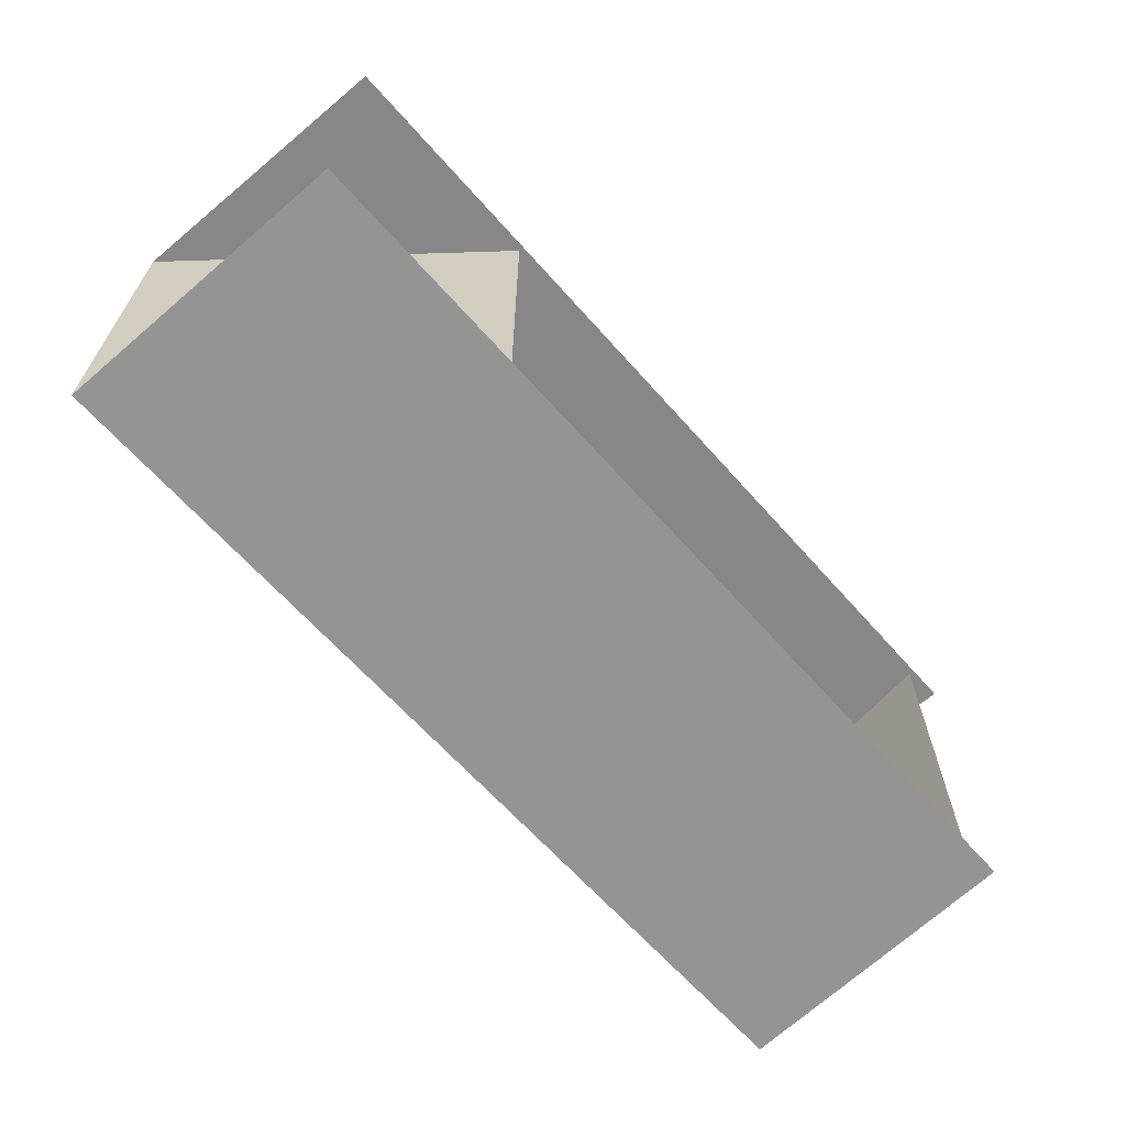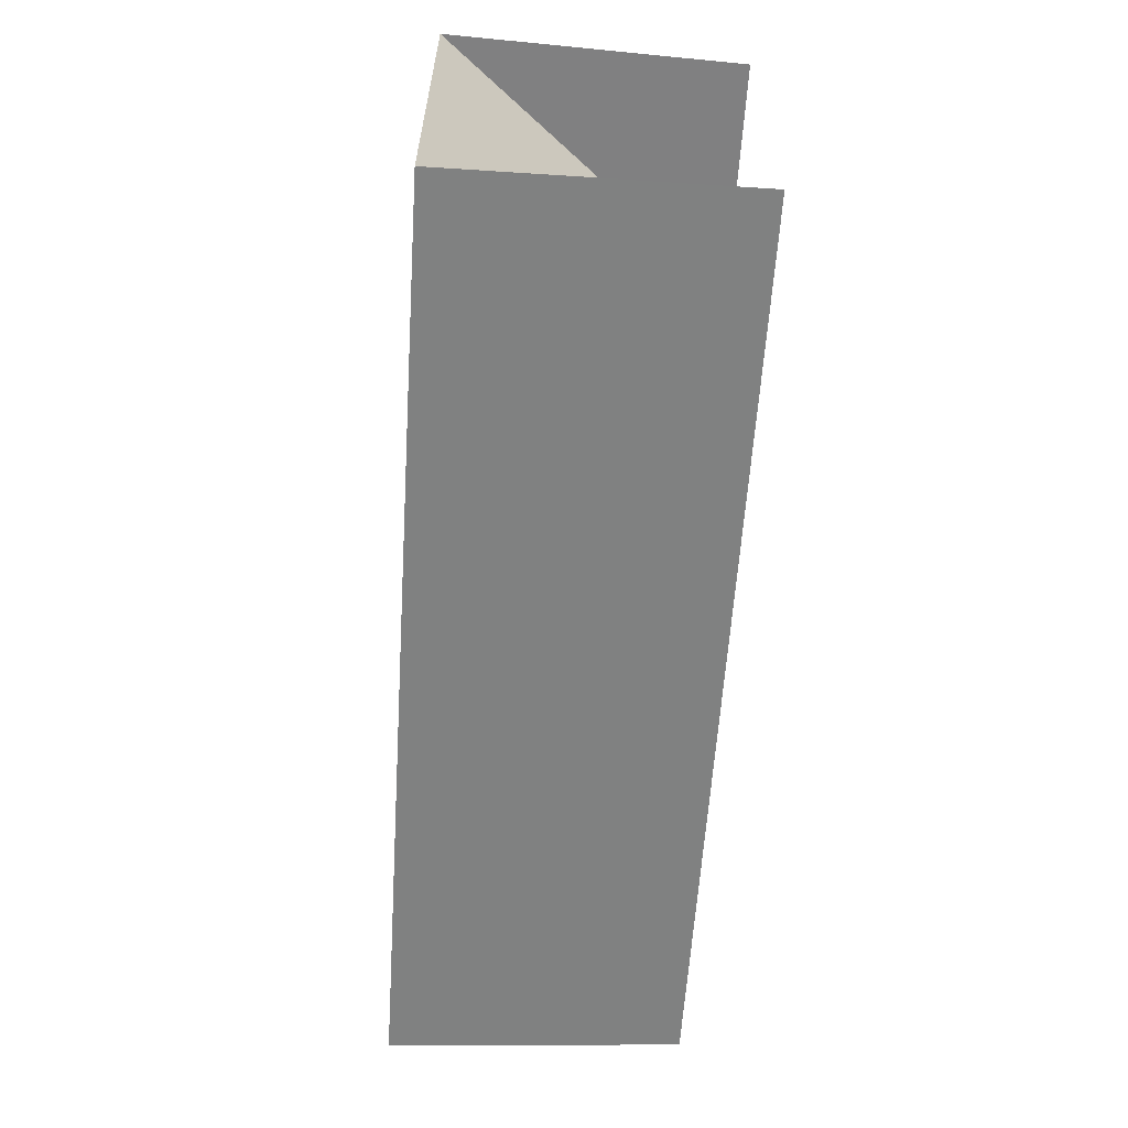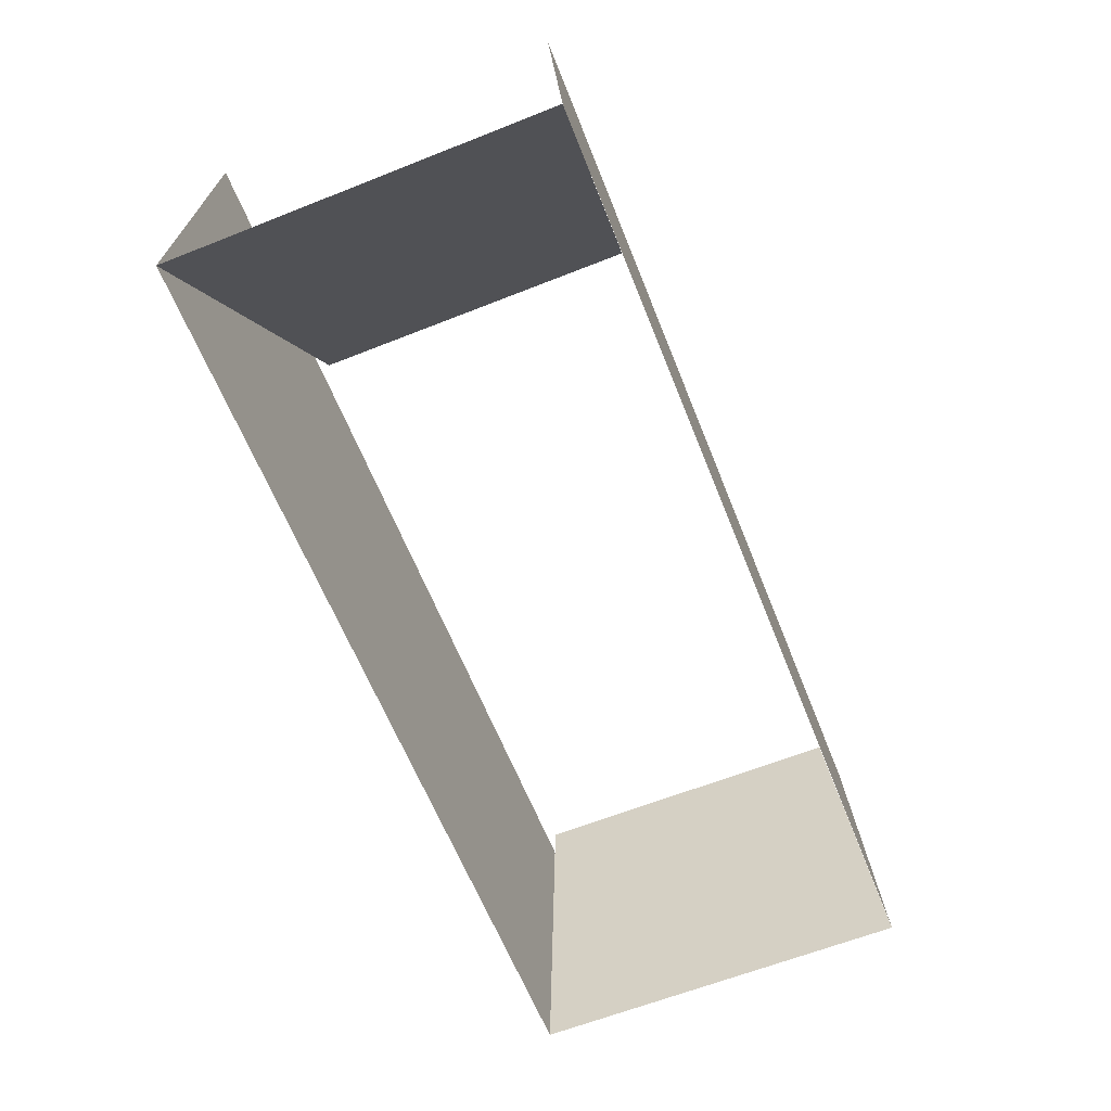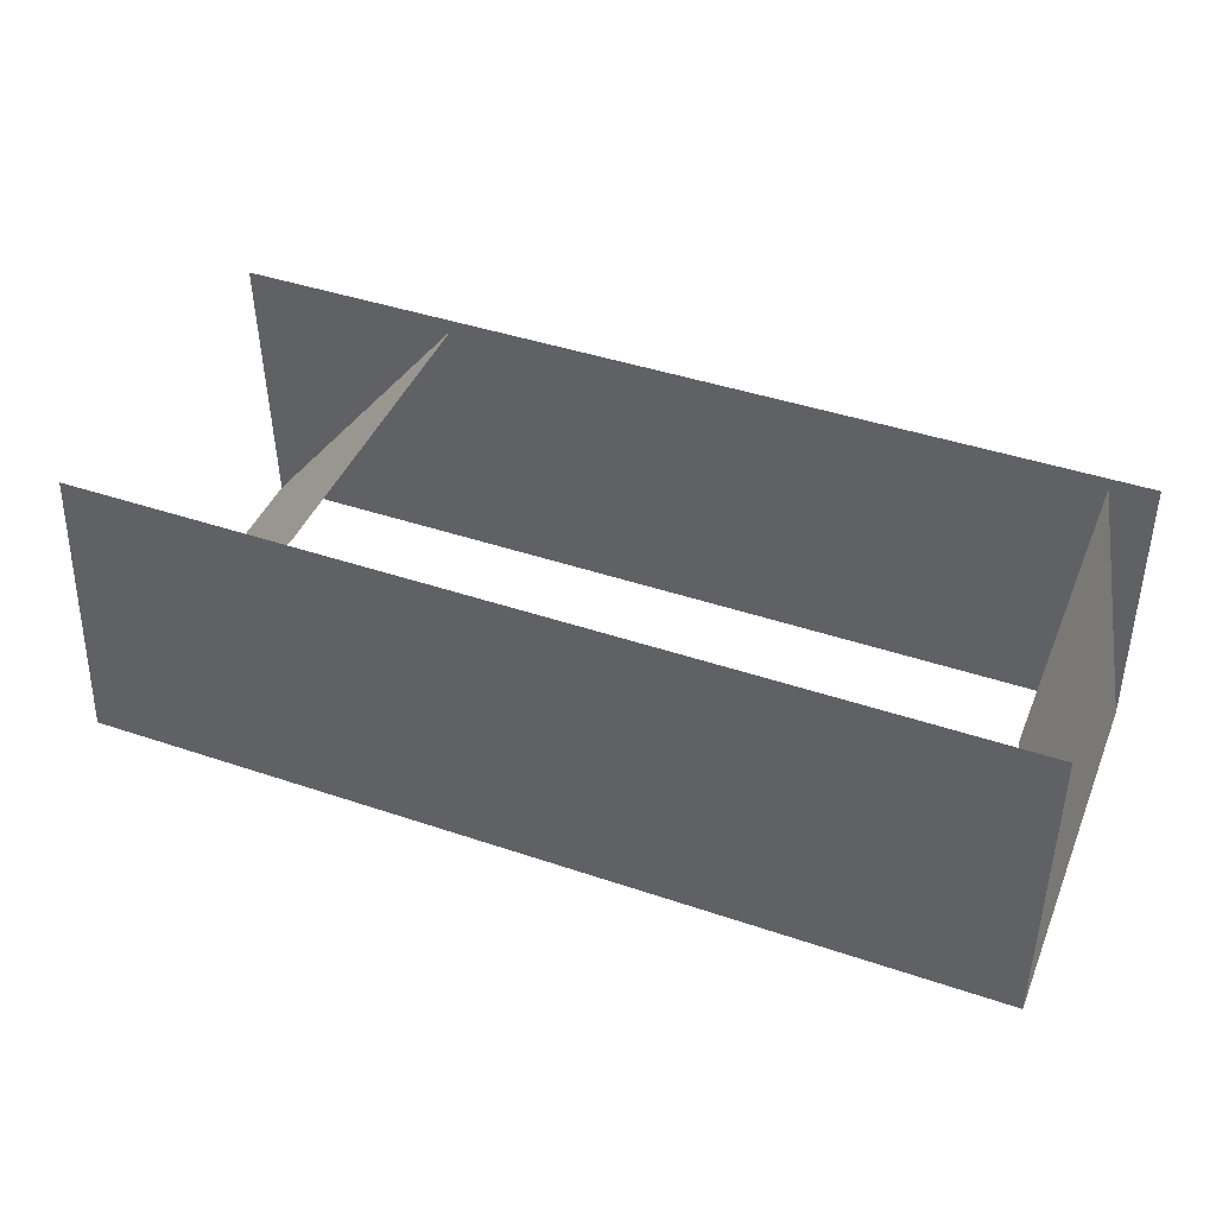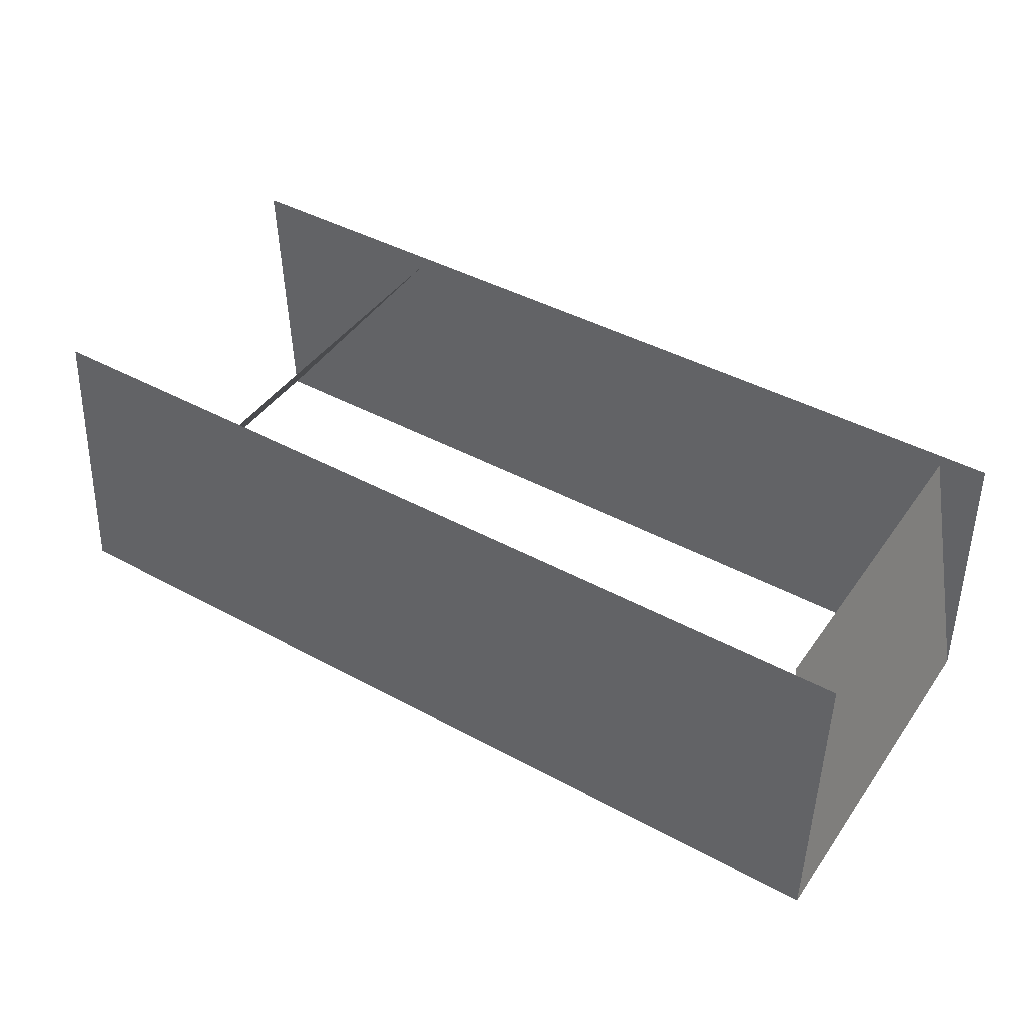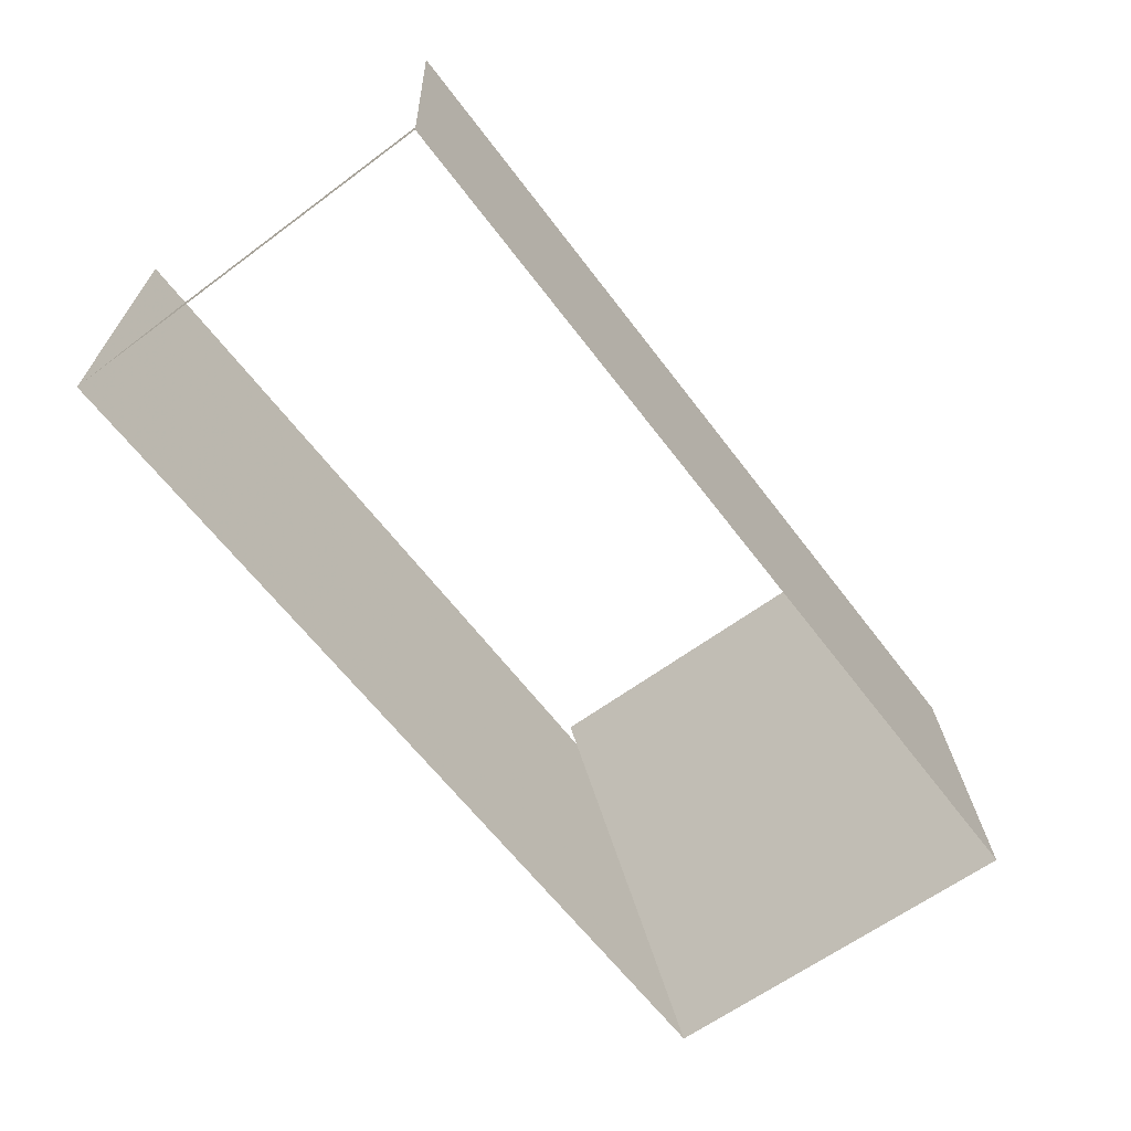
<metadata>
{"format":"obj","ext":"obj","renderer":"f3d","projection":"perspective","resolution":1024,"background":"white","views":[{"elev":-64.6,"azim":131.5,"up":"+Z"},{"elev":-60.2,"azim":86.3,"up":"+Z"},{"elev":-63.3,"azim":111.8,"up":"+Y"},{"elev":43.4,"azim":-158.3,"up":"+Y"},{"elev":43.3,"azim":-147.3,"up":"+Y"},{"elev":-62.4,"azim":-53.1,"up":"+Y"}]}
</metadata>
<code>
v 272 1 125
v 120 192 108
v 120 192 -108
v 272 1 -125
v -332 1 -125
v -332 1 125
v 268 194 115
v 268 194 -114
v -329 194 115
v -329 194 -114
v -300 192 108
v -300 192 -108
f 2 3 4
f 2 4 1
f 11 12 5
f 11 5 6
f 7 9 6
f 7 6 1
f 8 10 5
f 8 5 4

</code>
